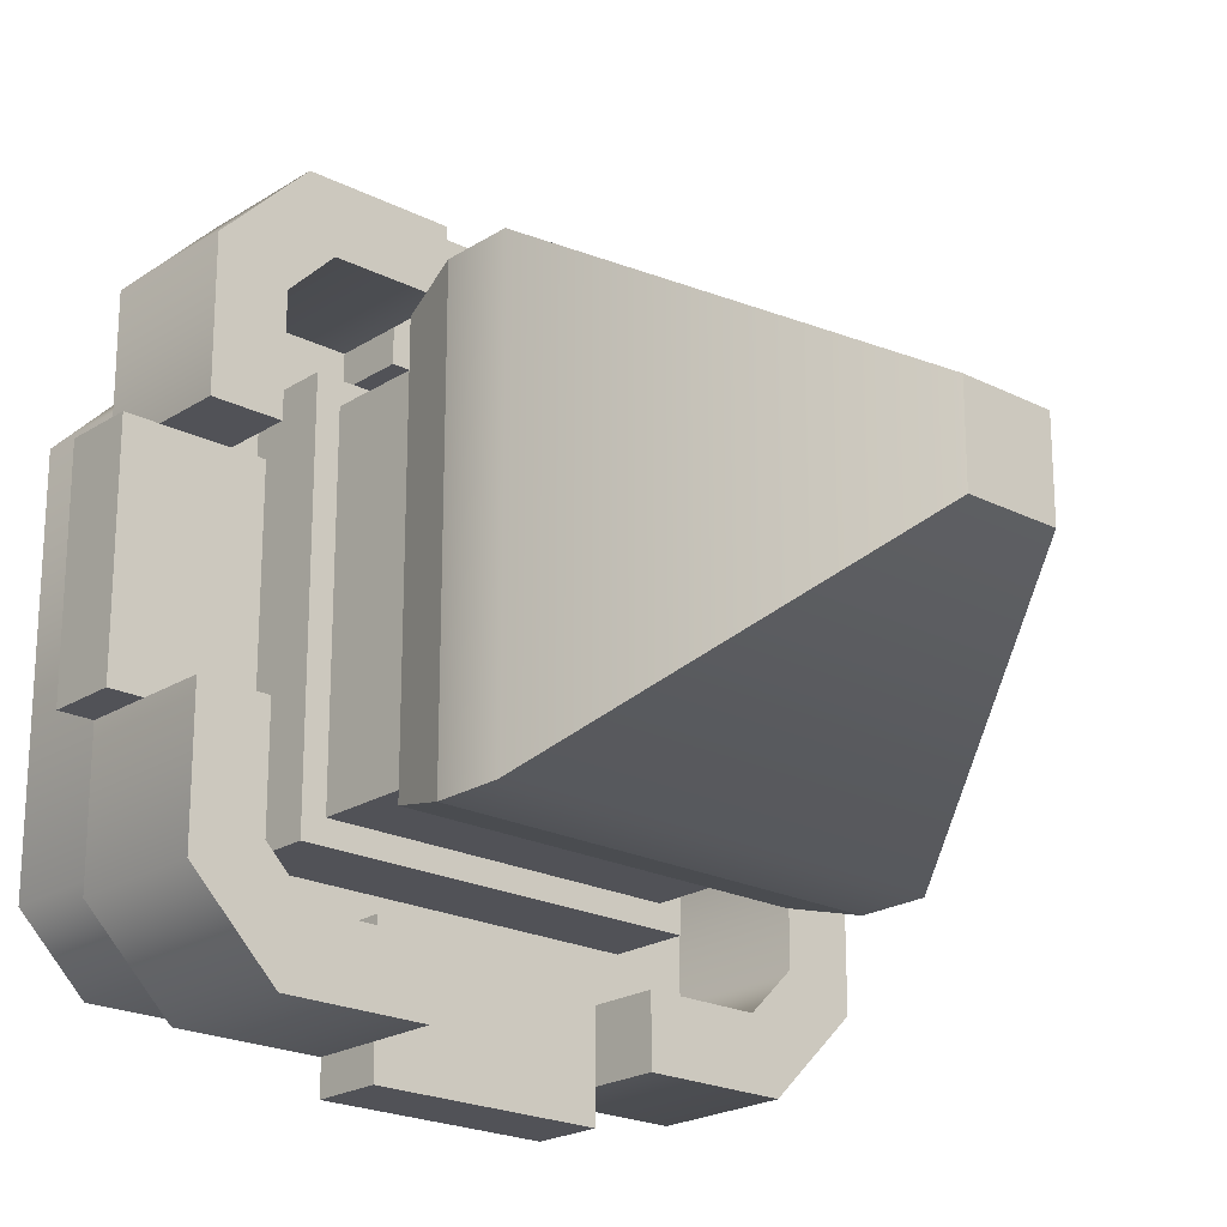
<metadata>
{"format":"obj","ext":"obj","renderer":"f3d","projection":"perspective","resolution":1024,"background":"white","views":[{"elev":-21.5,"azim":138.2,"up":"+Z"}]}
</metadata>
<code>
g tower-square-roof-b
v -0.1668 0.5 -0.5 1 1 1
v -0.1668 0.4 -0.5 1 1 1
v -0.1668 0.5 -0.4 1 1 1
v -0.1668 0.4 -0.4 1 1 1
v 0.4 0.5 -0.3336 1 1 1
v 0.5 0.5 -0.1668 1 1 1
v 0.4 0.5 -0.1668 1 1 1
v 0.375 0.5 -0.5 1 1 1
v 0.5 0.5 -0.375 1 1 1
v 0.3336 0.5 -0.4 1 1 1
v 0.1668 0.5 -0.5 1 1 1
v 0.1668 0.5 -0.4 1 1 1
v 0.1668 0.4 -0.5 1 1 1
v 0.1668 0.4 -0.4 1 1 1
v -0.3336 0.3 0.4 1 1 1
v -0.1668 0.3 0.4 1 1 1
v -0.3336 0.5 0.4 1 1 1
v -0.1668 0.4 0.4 1 1 1
v -0.1668 0.5 0.4 1 1 1
v 0.3336 0.3 -0.4 1 1 1
v 0.1668 0.3 -0.4 1 1 1
v 0.4 0.3 0.1668 1 1 1
v 0.4 0.4 0.1668 1 1 1
v 0.4 0.3 0.3336 1 1 1
v 0.4 0.5 0.1668 1 1 1
v 0.4 0.5 0.3336 1 1 1
v 0.4 0.3 -0.3336 1 1 1
v -0.3336 0.5 -0.4 1 1 1
v -0.3336 0.3 -0.4 1 1 1
v -0.4 0.5 -0.3336 1 1 1
v -0.4 0.3 -0.3336 1 1 1
v -0.4 0.5 0.3336 1 1 1
v -0.4 0.3 0.3336 1 1 1
v 0.3336 0.3 0.4 1 1 1
v 0.3336 0.5 0.4 1 1 1
v -0.4 0.5 -0.1668 1 1 1
v -0.4 0.3 -0.1668 1 1 1
v -0.4 0.4 -0.1668 1 1 1
v 0.5 0.5 0.1668 1 1 1
v 0.5 0.5 0.375 1 1 1
v 0.375 0.5 0.5 1 1 1
v 0.1668 0.5 0.5 1 1 1
v 0.1668 0.5 0.4 1 1 1
v -0.4 0.5 0.1668 1 1 1
v -0.5 0.5 0.1668 1 1 1
v -0.5 0.5 0.375 1 1 1
v -0.375 0.5 0.5 1 1 1
v -0.1668 0.5 0.5 1 1 1
v -0.375 0.5 -0.5 1 1 1
v -0.5 0.5 -0.375 1 1 1
v -0.5 0.5 -0.1668 1 1 1
v -0.5 0.4 -0.1668 1 1 1
v -0.5 0.3 0.1668 1 1 1
v -0.5 0.4 0.1668 1 1 1
v -0.5 0.3 0.375 1 1 1
v 0.375 0.3 -0.5 1 1 1
v 0.5 0.3 -0.375 1 1 1
v -0.375 0.3 0.5 1 1 1
v -0.375 0.3 -0.5 1 1 1
v -0.1668 0.3 -0.5 1 1 1
v -0.5 0.3 -0.375 1 1 1
v 0.5 0.3 -0.1668 1 1 1
v 0.5 0.4 -0.1668 1 1 1
v 0.375 0.3 0.5 1 1 1
v 0.1668 0.3 0.5 1 1 1
v 0.1668 0.4 0.5 1 1 1
v 0.5 0.3 0.375 1 1 1
v 0.1668 0.4 0.4 1 1 1
v -0.4 0.4 0.1668 1 1 1
v -0.1668 0.4 0.5 1 1 1
v 0.5 0.4 0.1668 1 1 1
v 0.4 0.4 -0.1668 1 1 1
v 0.4 0 0.3 1 1 1
v 0.4 0 -0.3 1 1 1
v 0.3 0 0.4 1 1 1
v 0.3 0 -0.4 1 1 1
v -0.3 0 0.4 1 1 1
v -0.3 0 -0.4 1 1 1
v -0.4 0 0.3 1 1 1
v -0.4 0 -0.3 1 1 1
v 0.4 0.18 -0.3 1 1 1
v 0.4 0.18 0.3 1 1 1
v -0.4 0.18 -0.3 1 1 1
v -0.4 0.18 0.3 1 1 1
v -0.3 0.18 -0.4 1 1 1
v 0.3 0.18 -0.4 1 1 1
v -0.3 0.18 0.4 1 1 1
v 0.3 0.18 0.4 1 1 1
v -0.1668 0.3 0.5 1 1 1
v -0.5 0.3 -0.1668 1 1 1
v 0.5 0.3 0.1668 1 1 1
v 0.1668 0.3 -0.5 1 1 1
v 0.4 0.3 -0.1668 1 1 1
v -0.1668 0.3 -0.4 1 1 1
v -0.4 0.3 0.1668 1 1 1
v 0.1668 0.3 0.4 1 1 1
v 0.06802 1.239 -0.06802 1 1 1
v 0.06802 1.239 0.06802 1 1 1
v -0.06802 1.239 -0.06802 1 1 1
v -0.06802 1.239 0.06802 1 1 1
v 0.3225 0.8 0.3225 1 1 1
v -0.3225 0.8 0.3225 1 1 1
v -0.3225 0.8 -0.3225 1 1 1
v 0.3225 0.8 -0.3225 1 1 1
v 0.3225 0.7 0.3225 1 1 1
v -0.3225 0.7 0.3225 1 1 1
v 0.3225 0.7 -0.3225 1 1 1
v -0.3225 0.7 -0.3225 1 1 1
v 0.1668 0.4 -0.55 1 1 1
v -0.1668 0.4 -0.55 1 1 1
v 0.1668 0.4 -0.35 1 1 1
v -0.1668 0.4 -0.35 1 1 1
v -0.35 0.4 -0.1668 1 1 1
v -0.35 0.4 0.1668 1 1 1
v -0.55 0.4 -0.1668 1 1 1
v -0.55 0.4 0.1668 1 1 1
v 0.1668 0.4 0.35 1 1 1
v -0.1668 0.4 0.35 1 1 1
v 0.1668 0.4 0.55 1 1 1
v -0.1668 0.4 0.55 1 1 1
v 0.55 0.4 -0.1668 1 1 1
v 0.55 0.4 0.1668 1 1 1
v 0.35 0.4 -0.1668 1 1 1
v 0.35 0.4 0.1668 1 1 1
v 0.1668 0.3 0.55 1 1 1
v -0.1668 0.3 0.55 1 1 1
v -0.55 0.3 -0.1668 1 1 1
v -0.55 0.3 0.1668 1 1 1
v 0.55 0.3 -0.1668 1 1 1
v 0.55 0.3 0.1668 1 1 1
v -0.1668 0.3 -0.55 1 1 1
v 0.1668 0.3 -0.55 1 1 1
v 0.258 0.6 -0.258 1 1 1
v 0.258 0.6 0.258 1 1 1
v -0.258 0.6 -0.258 1 1 1
v -0.258 0.6 0.258 1 1 1
v -0.258 0.3 -0.258 1 1 1
v 0.258 0.3 -0.258 1 1 1
v -0.258 0.3 0.258 1 1 1
v 0.258 0.3 0.258 1 1 1
v 0.2967 0.6 -0.2967 1 1 1
v 0.2967 0.6 0.2967 1 1 1
v -0.2967 0.6 -0.2967 1 1 1
v -0.2967 0.6 0.2967 1 1 1
v 0.35 0.3 -0.1668 1 1 1
v 0.35 0.3 0.1668 1 1 1
v 0.1668 0.3 -0.35 1 1 1
v 0.1668 0.3 0.35 1 1 1
v -0.1668 0.3 -0.35 1 1 1
v -0.1668 0.3 0.35 1 1 1
v -0.35 0.3 -0.1668 1 1 1
v -0.35 0.3 0.1668 1 1 1
v -0.2926 0.3 -0.2926 1 1 1
v 0.2926 0.3 -0.2926 1 1 1
v -0.2926 0.417 -0.2926 1 1 1
v 0.2926 0.417 -0.2926 1 1 1
v 0.2926 0.417 0.2926 1 1 1
v -0.2926 0.417 0.2926 1 1 1
v -0.2926 0.3 0.2926 1 1 1
v 0.2926 0.3 0.2926 1 1 1
f 3 2 1
f 2 3 4
f 1 2 3
f 4 3 2
f 7 6 5
f 6 8 5
f 8 6 9
f 5 8 10
f 10 8 11
f 10 11 12
f 5 6 7
f 5 8 6
f 9 6 8
f 10 8 5
f 11 8 10
f 12 11 10
f 14 11 13
f 11 14 12
f 13 11 14
f 12 14 11
f 17 16 15
f 16 17 18
f 18 17 19
f 15 16 17
f 18 17 16
f 19 17 18
f 10 21 20
f 21 10 14
f 14 10 12
f 20 21 10
f 14 10 21
f 12 10 14
f 24 23 22
f 23 24 25
f 25 24 26
f 22 23 24
f 25 24 23
f 26 24 25
f 27 10 20
f 10 27 5
f 20 10 27
f 5 27 10
f 30 29 28
f 29 30 31
f 28 29 30
f 31 30 29
f 17 33 32
f 33 17 15
f 32 33 17
f 15 17 33
f 34 26 24
f 26 34 35
f 24 26 34
f 35 34 26
f 36 31 30
f 31 36 37
f 37 36 38
f 30 31 36
f 37 36 31
f 38 36 37
f 25 40 39
f 40 25 26
f 40 26 41
f 41 26 35
f 41 35 42
f 42 35 43
f 39 40 25
f 26 25 40
f 41 26 40
f 35 26 41
f 42 35 41
f 43 35 42
f 45 32 44
f 46 32 45
f 47 32 46
f 47 17 32
f 48 17 47
f 17 48 19
f 44 32 45
f 45 32 46
f 46 32 47
f 32 17 47
f 47 17 48
f 19 48 17
f 49 3 1
f 3 49 28
f 28 49 30
f 30 49 50
f 30 50 36
f 36 50 51
f 1 3 49
f 28 49 3
f 30 49 28
f 50 49 30
f 36 50 30
f 51 50 36
f 36 52 38
f 52 36 51
f 38 52 36
f 51 36 52
f 55 54 53
f 54 55 45
f 45 55 46
f 53 54 55
f 45 55 54
f 46 55 45
f 9 56 8
f 56 9 57
f 8 56 9
f 57 9 56
f 58 46 55
f 46 58 47
f 55 46 58
f 47 58 46
f 49 60 59
f 60 49 2
f 2 49 1
f 59 60 49
f 2 49 60
f 1 49 2
f 61 49 59
f 49 61 50
f 59 49 61
f 50 61 49
f 6 57 9
f 57 6 62
f 62 6 63
f 9 57 6
f 62 6 57
f 63 6 62
f 41 65 64
f 65 41 66
f 66 41 42
f 64 65 41
f 66 41 65
f 42 41 66
f 41 67 40
f 67 41 64
f 40 67 41
f 64 41 67
f 66 43 68
f 43 66 42
f 68 43 66
f 42 66 43
f 45 69 54
f 69 45 44
f 54 69 45
f 44 45 69
f 48 18 19
f 18 48 70
f 19 18 48
f 70 48 18
f 25 71 23
f 71 25 39
f 23 71 25
f 39 25 71
f 6 72 63
f 72 6 7
f 63 72 6
f 7 6 72
f 75 74 73
f 74 75 76
f 76 75 77
f 76 77 78
f 78 77 79
f 78 79 80
f 73 74 75
f 76 75 74
f 77 75 76
f 78 77 76
f 79 77 78
f 80 79 78
f 82 74 81
f 74 82 73
f 81 74 82
f 73 82 74
f 79 83 80
f 83 79 84
f 80 83 79
f 84 79 83
f 85 76 78
f 76 85 86
f 78 76 85
f 86 85 76
f 80 85 78
f 85 80 83
f 78 85 80
f 83 80 85
f 77 84 79
f 84 77 87
f 79 84 77
f 87 77 84
f 81 76 86
f 76 81 74
f 86 76 81
f 74 81 76
f 88 73 82
f 73 88 75
f 82 73 88
f 75 88 73
f 88 77 75
f 77 88 87
f 75 77 88
f 87 88 77
f 81 56 57
f 56 81 86
f 57 56 81
f 86 81 56
f 83 59 85
f 59 83 61
f 85 59 83
f 61 83 59
f 58 84 87
f 84 58 55
f 87 84 58
f 55 58 84
f 64 82 67
f 82 64 88
f 67 82 64
f 88 64 82
f 64 87 88
f 87 64 58
f 58 64 65
f 58 65 89
f 88 87 64
f 58 64 87
f 65 64 58
f 89 65 58
f 83 90 61
f 90 83 84
f 90 84 53
f 53 84 55
f 61 90 83
f 84 83 90
f 53 84 90
f 55 84 53
f 62 81 57
f 81 62 82
f 82 62 91
f 82 91 67
f 57 81 62
f 82 62 81
f 91 62 82
f 67 91 82
f 59 86 85
f 86 59 56
f 56 59 60
f 56 60 92
f 85 86 59
f 56 59 86
f 60 59 56
f 92 60 56
f 13 56 92
f 56 13 8
f 8 13 11
f 92 56 13
f 8 13 56
f 11 13 8
f 40 71 39
f 71 40 91
f 91 40 67
f 39 71 40
f 91 40 71
f 67 40 91
f 70 58 89
f 58 70 47
f 47 70 48
f 89 58 70
f 47 70 58
f 48 70 47
f 90 50 61
f 50 90 51
f 51 90 52
f 61 50 90
f 51 90 50
f 52 90 51
f 93 5 27
f 5 93 7
f 7 93 72
f 27 5 93
f 7 93 5
f 72 93 7
f 4 29 94
f 29 4 28
f 28 4 3
f 94 29 4
f 28 4 29
f 3 4 28
f 32 69 44
f 69 32 95
f 95 32 33
f 44 69 32
f 95 32 69
f 33 32 95
f 68 34 96
f 34 68 35
f 35 68 43
f 96 34 68
f 35 68 34
f 43 68 35
f 99 98 97
f 98 99 100
f 97 98 99
f 100 99 98
f 98 102 101
f 102 98 100
f 101 102 98
f 100 98 102
f 99 104 103
f 104 99 97
f 103 104 99
f 97 99 104
f 102 99 103
f 99 102 100
f 103 99 102
f 100 102 99
f 97 101 104
f 101 97 98
f 104 101 97
f 98 97 101
f 101 106 105
f 106 101 102
f 105 106 101
f 102 101 106
f 101 107 104
f 107 101 105
f 104 107 101
f 105 101 107
f 103 107 108
f 107 103 104
f 108 107 103
f 104 103 107
f 106 103 108
f 103 106 102
f 108 103 106
f 102 106 103
f 110 13 109
f 13 110 14
f 14 110 111
f 111 110 112
f 112 110 2
f 112 2 4
f 109 13 110
f 14 110 13
f 111 110 14
f 112 110 111
f 2 110 112
f 4 2 112
f 38 114 113
f 114 38 69
f 69 38 52
f 69 52 54
f 54 52 115
f 54 115 116
f 113 114 38
f 69 38 114
f 52 38 69
f 54 52 69
f 115 52 54
f 116 115 54
f 118 68 117
f 68 118 66
f 66 118 119
f 119 118 120
f 120 118 18
f 120 18 70
f 117 68 118
f 66 118 68
f 119 118 66
f 120 118 119
f 18 118 120
f 70 18 120
f 63 122 121
f 122 63 71
f 71 63 72
f 71 72 23
f 23 72 123
f 23 123 124
f 121 122 63
f 71 63 122
f 72 63 71
f 23 72 71
f 123 72 23
f 124 123 23
f 119 126 125
f 126 119 120
f 125 126 119
f 120 119 126
f 126 70 89
f 70 126 120
f 89 70 126
f 120 126 70
f 126 65 125
f 65 126 89
f 125 65 126
f 89 126 65
f 119 65 66
f 65 119 125
f 66 65 119
f 125 119 65
f 128 115 127
f 115 128 116
f 127 115 128
f 116 128 115
f 115 90 127
f 90 115 52
f 127 90 115
f 52 115 90
f 128 90 53
f 90 128 127
f 53 90 128
f 127 128 90
f 54 128 53
f 128 54 116
f 53 128 54
f 116 54 128
f 122 129 121
f 129 122 130
f 121 129 122
f 130 122 129
f 122 91 130
f 91 122 71
f 130 91 122
f 71 122 91
f 91 129 130
f 129 91 62
f 130 129 91
f 62 91 129
f 63 129 62
f 129 63 121
f 62 129 63
f 121 63 129
f 110 132 131
f 132 110 109
f 131 132 110
f 109 110 132
f 60 132 92
f 132 60 131
f 92 132 60
f 131 60 132
f 60 110 131
f 110 60 2
f 131 110 60
f 2 60 110
f 13 132 109
f 132 13 92
f 109 132 13
f 92 13 132
f 135 134 133
f 134 135 136
f 133 134 135
f 136 135 134
f 135 138 137
f 138 135 133
f 137 138 135
f 133 135 138
f 139 135 137
f 135 139 136
f 137 135 139
f 136 139 135
f 134 138 133
f 138 134 140
f 133 138 134
f 140 134 138
f 134 139 140
f 139 134 136
f 140 139 134
f 136 134 139
f 105 141 107
f 141 105 142
f 107 141 105
f 142 105 141
f 108 141 143
f 141 108 107
f 143 141 108
f 107 108 141
f 105 144 142
f 144 105 106
f 142 144 105
f 106 105 144
f 143 106 108
f 106 143 144
f 108 106 143
f 144 143 106
f 144 141 142
f 141 144 143
f 142 141 144
f 143 144 141
f 20 93 27
f 93 20 145
f 145 20 146
f 34 146 20
f 34 20 21
f 24 146 34
f 146 24 22
f 34 21 96
f 96 21 147
f 96 147 148
f 149 148 147
f 148 149 150
f 149 29 150
f 29 149 94
f 150 29 16
f 16 29 15
f 15 29 151
f 151 29 31
f 151 31 37
f 152 15 151
f 15 152 33
f 33 152 95
f 27 93 20
f 145 20 93
f 146 20 145
f 20 146 34
f 21 20 34
f 34 146 24
f 22 24 146
f 96 21 34
f 147 21 96
f 148 147 96
f 147 148 149
f 150 149 148
f 150 29 149
f 94 149 29
f 16 29 150
f 15 29 16
f 151 29 15
f 31 29 151
f 37 31 151
f 151 15 152
f 33 152 15
f 95 152 33
f 114 151 113
f 151 114 152
f 113 151 114
f 152 114 151
f 114 95 152
f 95 114 69
f 152 95 114
f 69 114 95
f 38 151 37
f 151 38 113
f 37 151 38
f 113 38 151
f 111 149 147
f 149 111 112
f 147 149 111
f 112 111 149
f 149 4 94
f 4 149 112
f 94 4 149
f 112 149 4
f 111 21 14
f 21 111 147
f 14 21 111
f 147 111 21
f 146 123 145
f 123 146 124
f 145 123 146
f 124 146 123
f 23 146 22
f 146 23 124
f 22 146 23
f 124 23 146
f 123 93 145
f 93 123 72
f 145 93 123
f 72 123 93
f 118 148 150
f 148 118 117
f 150 148 118
f 117 118 148
f 68 148 117
f 148 68 96
f 117 148 68
f 96 68 148
f 16 118 150
f 118 16 18
f 150 118 16
f 18 16 118
f 155 154 153
f 154 155 156
f 153 154 155
f 156 155 154
f 155 157 156
f 157 155 158
f 156 157 155
f 158 155 157
f 159 155 153
f 155 159 158
f 153 155 159
f 158 159 155
f 157 154 156
f 154 157 160
f 156 154 157
f 160 157 154
f 157 159 160
f 159 157 158
f 160 159 157
f 158 157 159
g tower-square-roof-b
f 3 2 1
f 2 3 4
f 1 2 3
f 4 3 2
f 7 6 5
f 6 8 5
f 8 6 9
f 5 8 10
f 10 8 11
f 10 11 12
f 5 6 7
f 5 8 6
f 9 6 8
f 10 8 5
f 11 8 10
f 12 11 10
f 14 11 13
f 11 14 12
f 13 11 14
f 12 14 11
f 17 16 15
f 16 17 18
f 18 17 19
f 15 16 17
f 18 17 16
f 19 17 18
f 10 21 20
f 21 10 14
f 14 10 12
f 20 21 10
f 14 10 21
f 12 10 14
f 24 23 22
f 23 24 25
f 25 24 26
f 22 23 24
f 25 24 23
f 26 24 25
f 27 10 20
f 10 27 5
f 20 10 27
f 5 27 10
f 30 29 28
f 29 30 31
f 28 29 30
f 31 30 29
f 17 33 32
f 33 17 15
f 32 33 17
f 15 17 33
f 34 26 24
f 26 34 35
f 24 26 34
f 35 34 26
f 36 31 30
f 31 36 37
f 37 36 38
f 30 31 36
f 37 36 31
f 38 36 37
f 25 40 39
f 40 25 26
f 40 26 41
f 41 26 35
f 41 35 42
f 42 35 43
f 39 40 25
f 26 25 40
f 41 26 40
f 35 26 41
f 42 35 41
f 43 35 42
f 45 32 44
f 46 32 45
f 47 32 46
f 47 17 32
f 48 17 47
f 17 48 19
f 44 32 45
f 45 32 46
f 46 32 47
f 32 17 47
f 47 17 48
f 19 48 17
f 49 3 1
f 3 49 28
f 28 49 30
f 30 49 50
f 30 50 36
f 36 50 51
f 1 3 49
f 28 49 3
f 30 49 28
f 50 49 30
f 36 50 30
f 51 50 36
f 36 52 38
f 52 36 51
f 38 52 36
f 51 36 52
f 55 54 53
f 54 55 45
f 45 55 46
f 53 54 55
f 45 55 54
f 46 55 45
f 9 56 8
f 56 9 57
f 8 56 9
f 57 9 56
f 58 46 55
f 46 58 47
f 55 46 58
f 47 58 46
f 49 60 59
f 60 49 2
f 2 49 1
f 59 60 49
f 2 49 60
f 1 49 2
f 61 49 59
f 49 61 50
f 59 49 61
f 50 61 49
f 6 57 9
f 57 6 62
f 62 6 63
f 9 57 6
f 62 6 57
f 63 6 62
f 41 65 64
f 65 41 66
f 66 41 42
f 64 65 41
f 66 41 65
f 42 41 66
f 41 67 40
f 67 41 64
f 40 67 41
f 64 41 67
f 66 43 68
f 43 66 42
f 68 43 66
f 42 66 43
f 45 69 54
f 69 45 44
f 54 69 45
f 44 45 69
f 48 18 19
f 18 48 70
f 19 18 48
f 70 48 18
f 25 71 23
f 71 25 39
f 23 71 25
f 39 25 71
f 6 72 63
f 72 6 7
f 63 72 6
f 7 6 72
f 75 74 73
f 74 75 76
f 76 75 77
f 76 77 78
f 78 77 79
f 78 79 80
f 73 74 75
f 76 75 74
f 77 75 76
f 78 77 76
f 79 77 78
f 80 79 78
f 82 74 81
f 74 82 73
f 81 74 82
f 73 82 74
f 79 83 80
f 83 79 84
f 80 83 79
f 84 79 83
f 85 76 78
f 76 85 86
f 78 76 85
f 86 85 76
f 80 85 78
f 85 80 83
f 78 85 80
f 83 80 85
f 77 84 79
f 84 77 87
f 79 84 77
f 87 77 84
f 81 76 86
f 76 81 74
f 86 76 81
f 74 81 76
f 88 73 82
f 73 88 75
f 82 73 88
f 75 88 73
f 88 77 75
f 77 88 87
f 75 77 88
f 87 88 77
f 81 56 57
f 56 81 86
f 57 56 81
f 86 81 56
f 83 59 85
f 59 83 61
f 85 59 83
f 61 83 59
f 58 84 87
f 84 58 55
f 87 84 58
f 55 58 84
f 64 82 67
f 82 64 88
f 67 82 64
f 88 64 82
f 64 87 88
f 87 64 58
f 58 64 65
f 58 65 89
f 88 87 64
f 58 64 87
f 65 64 58
f 89 65 58
f 83 90 61
f 90 83 84
f 90 84 53
f 53 84 55
f 61 90 83
f 84 83 90
f 53 84 90
f 55 84 53
f 62 81 57
f 81 62 82
f 82 62 91
f 82 91 67
f 57 81 62
f 82 62 81
f 91 62 82
f 67 91 82
f 59 86 85
f 86 59 56
f 56 59 60
f 56 60 92
f 85 86 59
f 56 59 86
f 60 59 56
f 92 60 56
f 13 56 92
f 56 13 8
f 8 13 11
f 92 56 13
f 8 13 56
f 11 13 8
f 40 71 39
f 71 40 91
f 91 40 67
f 39 71 40
f 91 40 71
f 67 40 91
f 70 58 89
f 58 70 47
f 47 70 48
f 89 58 70
f 47 70 58
f 48 70 47
f 90 50 61
f 50 90 51
f 51 90 52
f 61 50 90
f 51 90 50
f 52 90 51
f 93 5 27
f 5 93 7
f 7 93 72
f 27 5 93
f 7 93 5
f 72 93 7
f 4 29 94
f 29 4 28
f 28 4 3
f 94 29 4
f 28 4 29
f 3 4 28
f 32 69 44
f 69 32 95
f 95 32 33
f 44 69 32
f 95 32 69
f 33 32 95
f 68 34 96
f 34 68 35
f 35 68 43
f 96 34 68
f 35 68 34
f 43 68 35
f 99 98 97
f 98 99 100
f 97 98 99
f 100 99 98
f 98 102 101
f 102 98 100
f 101 102 98
f 100 98 102
f 99 104 103
f 104 99 97
f 103 104 99
f 97 99 104
f 102 99 103
f 99 102 100
f 103 99 102
f 100 102 99
f 97 101 104
f 101 97 98
f 104 101 97
f 98 97 101
f 101 106 105
f 106 101 102
f 105 106 101
f 102 101 106
f 101 107 104
f 107 101 105
f 104 107 101
f 105 101 107
f 103 107 108
f 107 103 104
f 108 107 103
f 104 103 107
f 106 103 108
f 103 106 102
f 108 103 106
f 102 106 103
f 110 13 109
f 13 110 14
f 14 110 111
f 111 110 112
f 112 110 2
f 112 2 4
f 109 13 110
f 14 110 13
f 111 110 14
f 112 110 111
f 2 110 112
f 4 2 112
f 38 114 113
f 114 38 69
f 69 38 52
f 69 52 54
f 54 52 115
f 54 115 116
f 113 114 38
f 69 38 114
f 52 38 69
f 54 52 69
f 115 52 54
f 116 115 54
f 118 68 117
f 68 118 66
f 66 118 119
f 119 118 120
f 120 118 18
f 120 18 70
f 117 68 118
f 66 118 68
f 119 118 66
f 120 118 119
f 18 118 120
f 70 18 120
f 63 122 121
f 122 63 71
f 71 63 72
f 71 72 23
f 23 72 123
f 23 123 124
f 121 122 63
f 71 63 122
f 72 63 71
f 23 72 71
f 123 72 23
f 124 123 23
f 119 126 125
f 126 119 120
f 125 126 119
f 120 119 126
f 126 70 89
f 70 126 120
f 89 70 126
f 120 126 70
f 126 65 125
f 65 126 89
f 125 65 126
f 89 126 65
f 119 65 66
f 65 119 125
f 66 65 119
f 125 119 65
f 128 115 127
f 115 128 116
f 127 115 128
f 116 128 115
f 115 90 127
f 90 115 52
f 127 90 115
f 52 115 90
f 128 90 53
f 90 128 127
f 53 90 128
f 127 128 90
f 54 128 53
f 128 54 116
f 53 128 54
f 116 54 128
f 122 129 121
f 129 122 130
f 121 129 122
f 130 122 129
f 122 91 130
f 91 122 71
f 130 91 122
f 71 122 91
f 91 129 130
f 129 91 62
f 130 129 91
f 62 91 129
f 63 129 62
f 129 63 121
f 62 129 63
f 121 63 129
f 110 132 131
f 132 110 109
f 131 132 110
f 109 110 132
f 60 132 92
f 132 60 131
f 92 132 60
f 131 60 132
f 60 110 131
f 110 60 2
f 131 110 60
f 2 60 110
f 13 132 109
f 132 13 92
f 109 132 13
f 92 13 132
f 135 134 133
f 134 135 136
f 133 134 135
f 136 135 134
f 135 138 137
f 138 135 133
f 137 138 135
f 133 135 138
f 139 135 137
f 135 139 136
f 137 135 139
f 136 139 135
f 134 138 133
f 138 134 140
f 133 138 134
f 140 134 138
f 134 139 140
f 139 134 136
f 140 139 134
f 136 134 139
f 105 141 107
f 141 105 142
f 107 141 105
f 142 105 141
f 108 141 143
f 141 108 107
f 143 141 108
f 107 108 141
f 105 144 142
f 144 105 106
f 142 144 105
f 106 105 144
f 143 106 108
f 106 143 144
f 108 106 143
f 144 143 106
f 144 141 142
f 141 144 143
f 142 141 144
f 143 144 141
f 20 93 27
f 93 20 145
f 145 20 146
f 34 146 20
f 34 20 21
f 24 146 34
f 146 24 22
f 34 21 96
f 96 21 147
f 96 147 148
f 149 148 147
f 148 149 150
f 149 29 150
f 29 149 94
f 150 29 16
f 16 29 15
f 15 29 151
f 151 29 31
f 151 31 37
f 152 15 151
f 15 152 33
f 33 152 95
f 27 93 20
f 145 20 93
f 146 20 145
f 20 146 34
f 21 20 34
f 34 146 24
f 22 24 146
f 96 21 34
f 147 21 96
f 148 147 96
f 147 148 149
f 150 149 148
f 150 29 149
f 94 149 29
f 16 29 150
f 15 29 16
f 151 29 15
f 31 29 151
f 37 31 151
f 151 15 152
f 33 152 15
f 95 152 33
f 114 151 113
f 151 114 152
f 113 151 114
f 152 114 151
f 114 95 152
f 95 114 69
f 152 95 114
f 69 114 95
f 38 151 37
f 151 38 113
f 37 151 38
f 113 38 151
f 111 149 147
f 149 111 112
f 147 149 111
f 112 111 149
f 149 4 94
f 4 149 112
f 94 4 149
f 112 149 4
f 111 21 14
f 21 111 147
f 14 21 111
f 147 111 21
f 146 123 145
f 123 146 124
f 145 123 146
f 124 146 123
f 23 146 22
f 146 23 124
f 22 146 23
f 124 23 146
f 123 93 145
f 93 123 72
f 145 93 123
f 72 123 93
f 118 148 150
f 148 118 117
f 150 148 118
f 117 118 148
f 68 148 117
f 148 68 96
f 117 148 68
f 96 68 148
f 16 118 150
f 118 16 18
f 150 118 16
f 18 16 118
f 155 154 153
f 154 155 156
f 153 154 155
f 156 155 154
f 155 157 156
f 157 155 158
f 156 157 155
f 158 155 157
f 159 155 153
f 155 159 158
f 153 155 159
f 158 159 155
f 157 154 156
f 154 157 160
f 156 154 157
f 160 157 154
f 157 159 160
f 159 157 158
f 160 159 157
f 158 157 159

</code>
